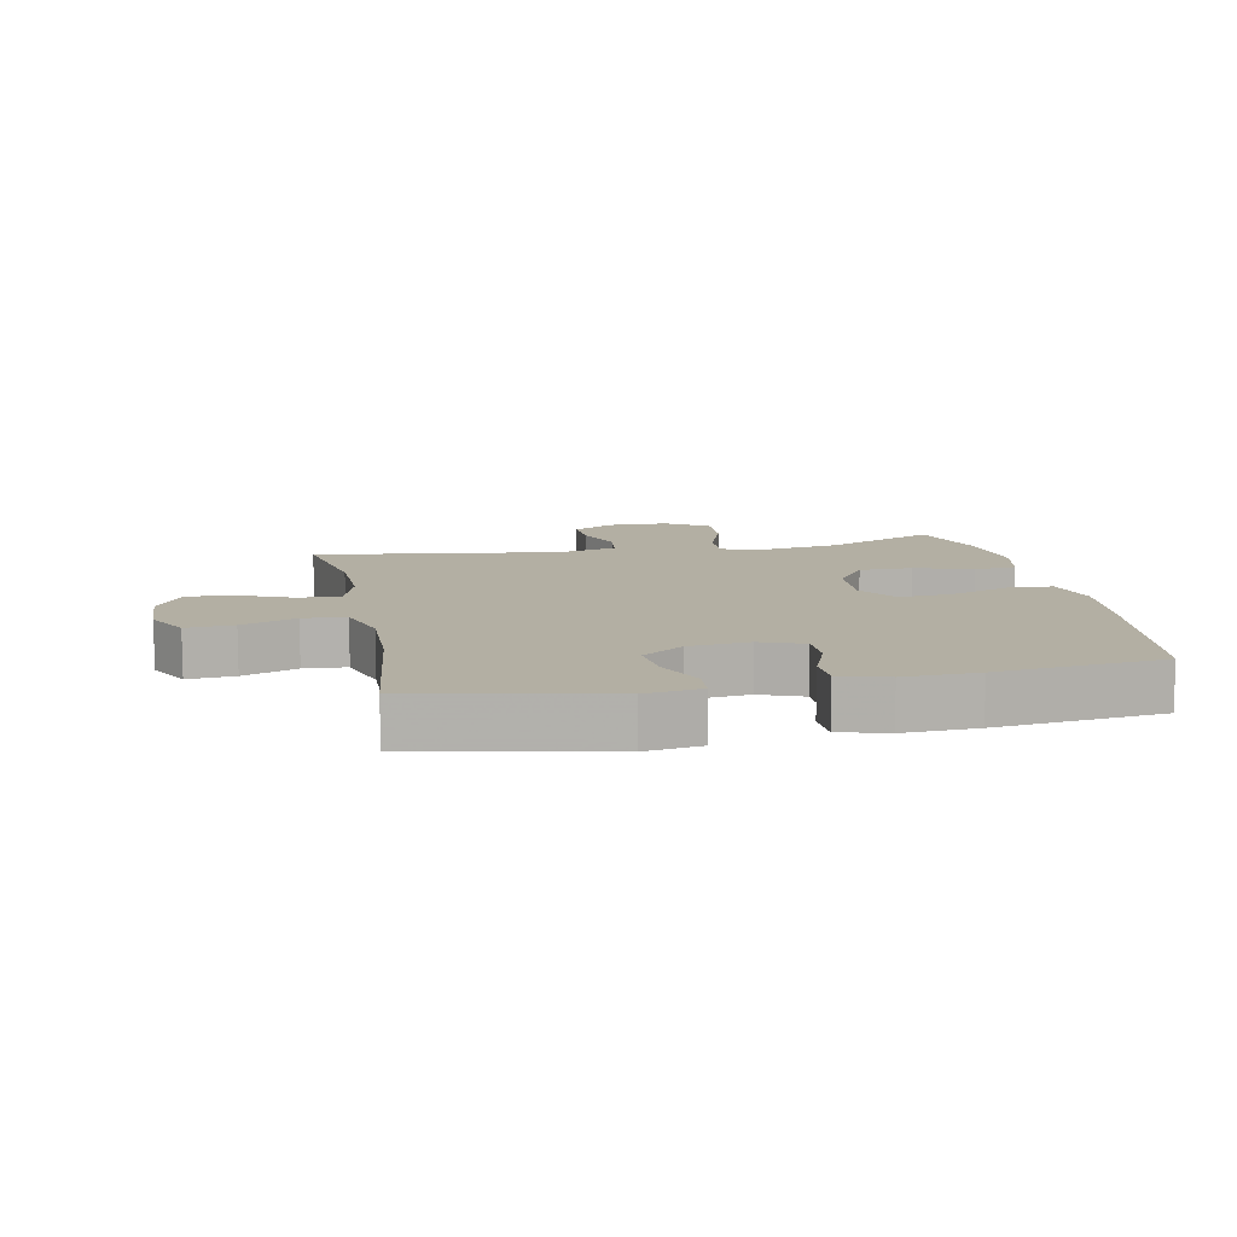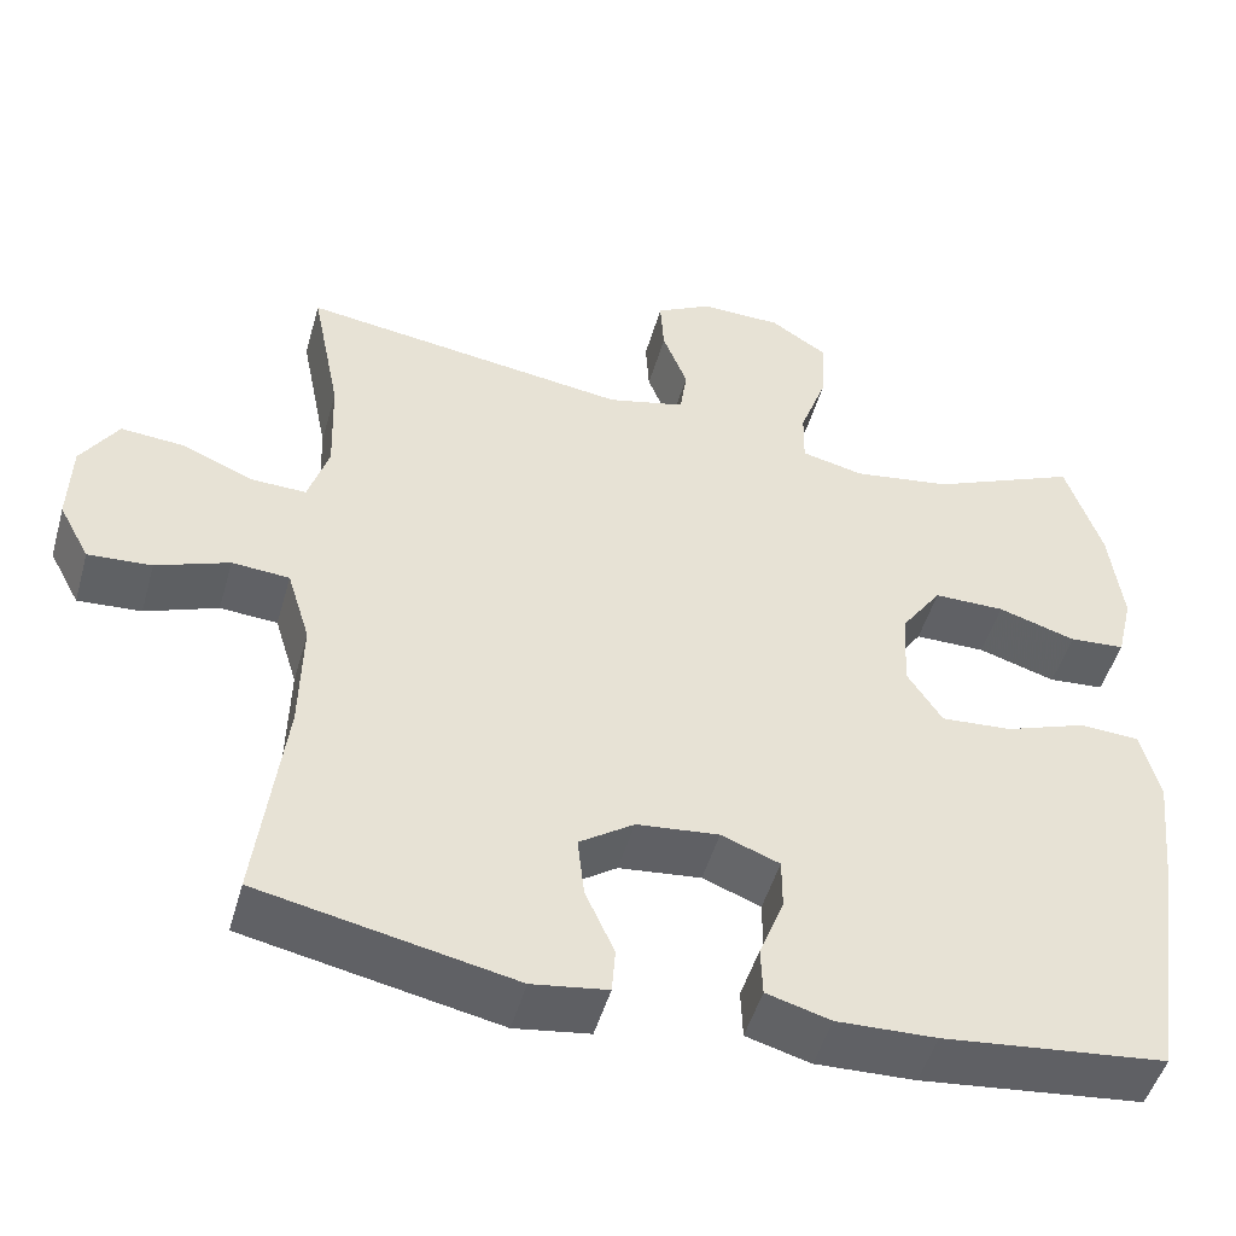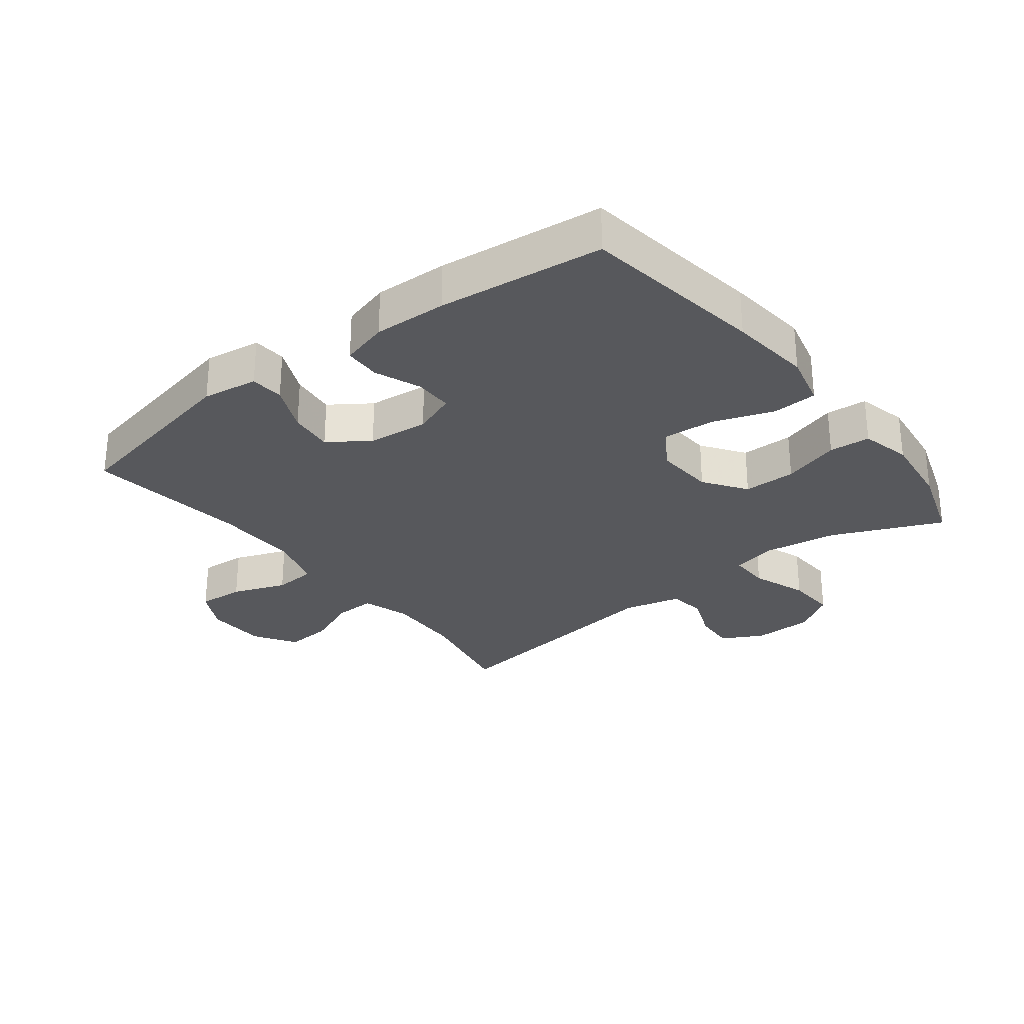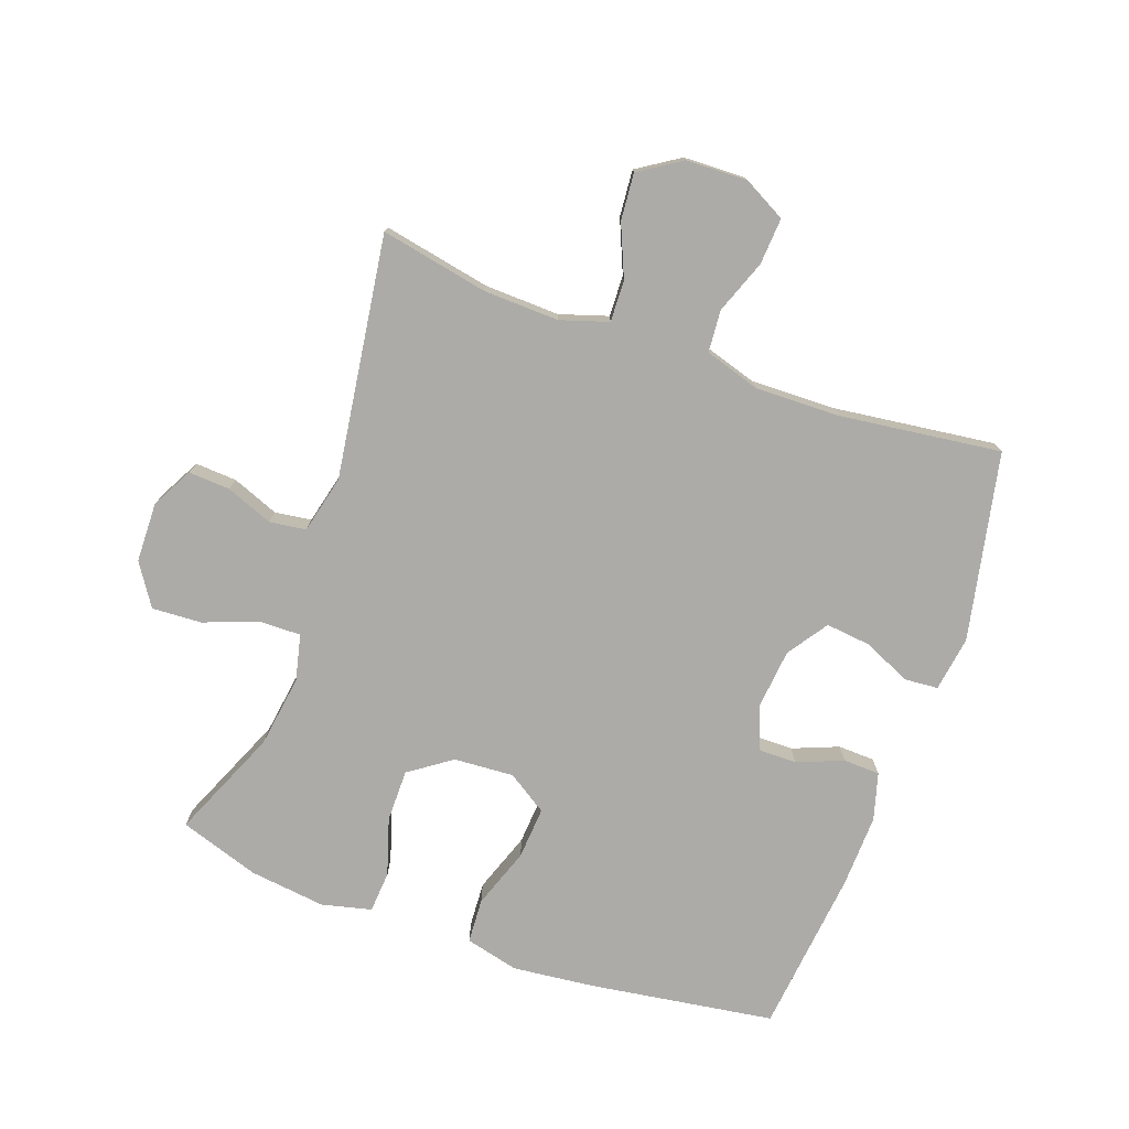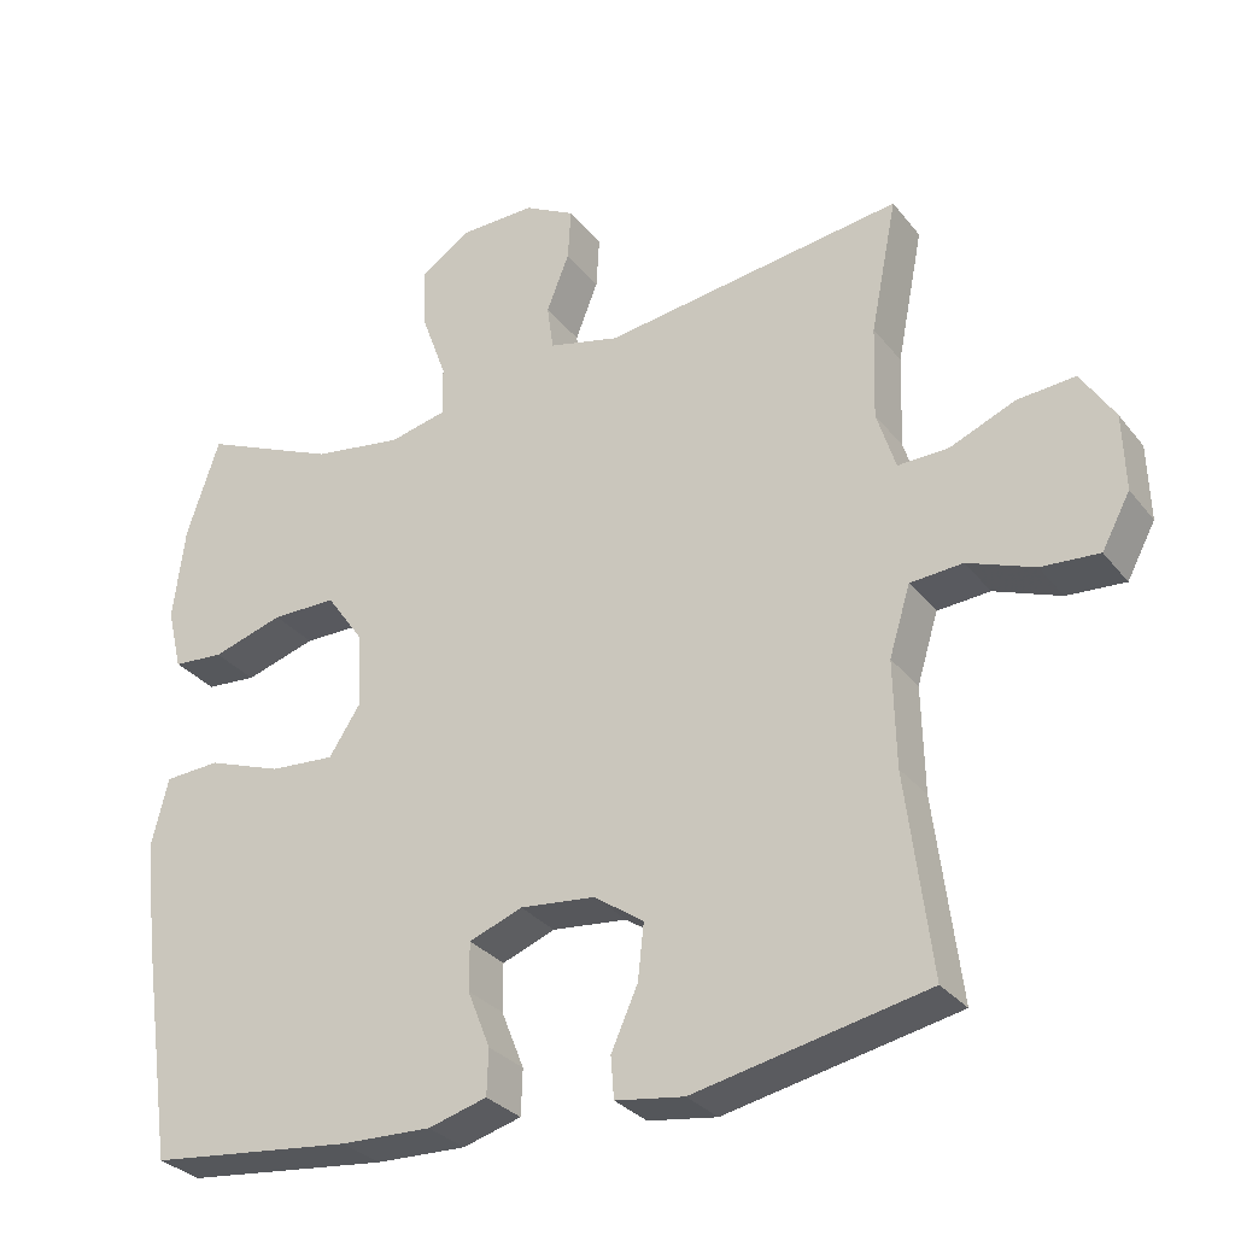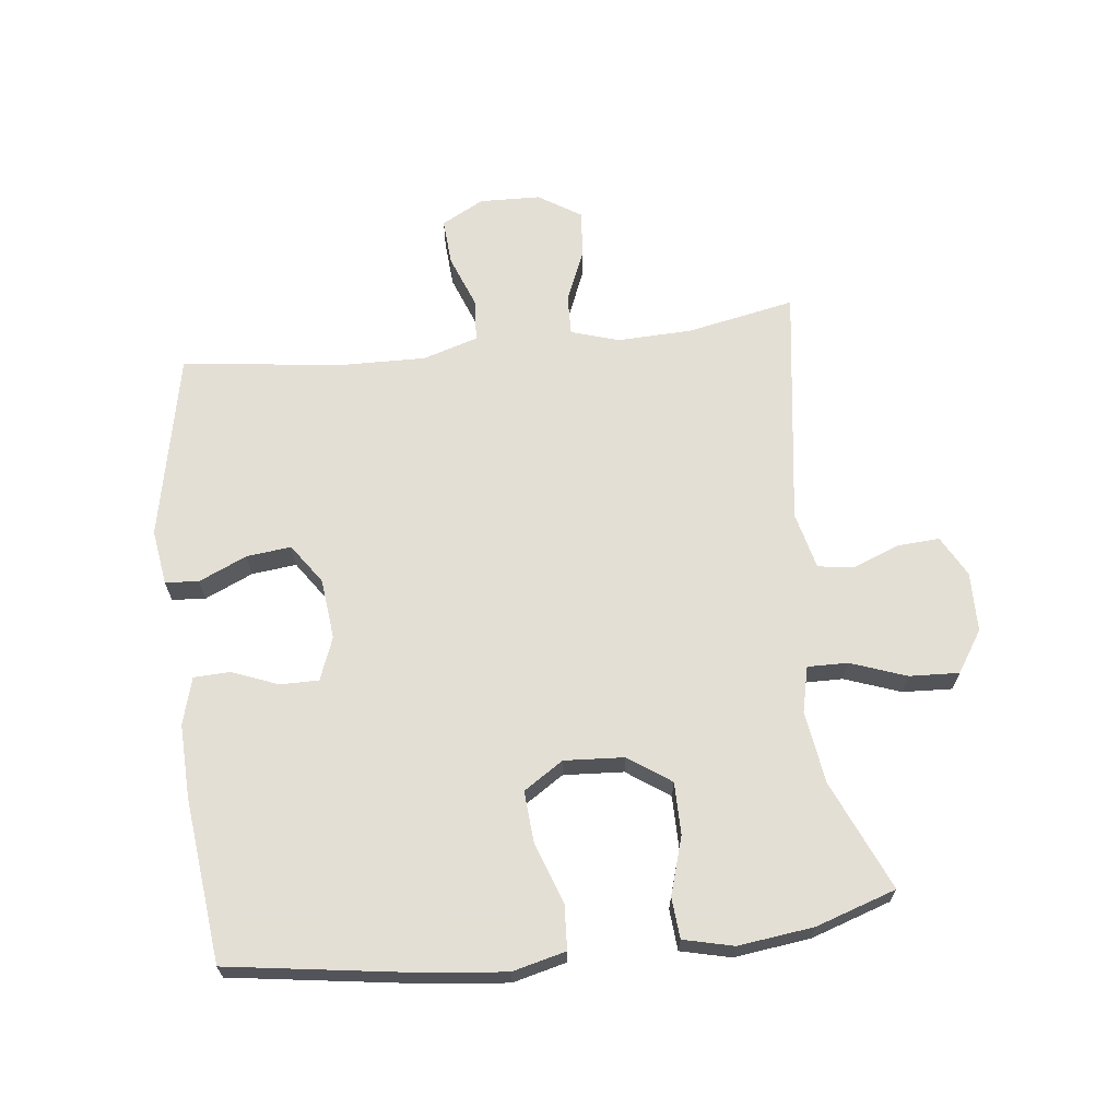
<metadata>
{"format":"obj","ext":"obj","renderer":"f3d","projection":"perspective","resolution":1024,"background":"white","views":[{"elev":11.1,"azim":168.6,"up":"+Y"},{"elev":-48.9,"azim":164.3,"up":"+Z"},{"elev":-28.6,"azim":-142.2,"up":"+Y"},{"elev":-76.4,"azim":70.4,"up":"+Y"},{"elev":-30.3,"azim":30.9,"up":"+Z"},{"elev":66.3,"azim":-96.6,"up":"+Y"}]}
</metadata>
<code>
v -0.5 0.07 -0.5
v -0.543 0.07 -0.208
v -0.557 0.07 -0.077
v -0.536 0.07 0.008
v -0.465 0.07 0.012
v -0.37 0.07 -0.022
v -0.287 0.07 -0.028
v -0.246 0.07 0.035
v -0.252 0.07 0.13
v -0.299 0.07 0.197
v -0.382 0.07 0.197
v -0.473 0.07 0.169
v -0.538 0.07 0.174
v -0.557 0.07 0.253
v -0.542 0.07 0.373
v -0.5 0.07 0.5
v -0.327 0.07 0.425
v -0.212 0.07 0.408
v -0.139 0.07 0.425
v -0.14 0.07 0.489
v -0.172 0.07 0.577
v -0.176 0.07 0.656
v -0.11 0.07 0.699
v -0.015 0.07 0.701
v 0.05 0.07 0.666
v 0.046 0.07 0.6
v 0.017 0.07 0.526
v 0.025 0.07 0.468
v 0.116 0.07 0.446
v 0.5 0.07 0.5
v 0.466 0.07 0.329
v 0.462 0.07 0.21
v 0.486 0.07 0.134
v 0.551 0.07 0.136
v 0.634 0.07 0.171
v 0.708 0.07 0.177
v 0.751 0.07 0.11
v 0.754 0.07 0.013
v 0.718 0.07 -0.054
v 0.644 0.07 -0.049
v 0.559 0.07 -0.017
v 0.492 0.07 -0.022
v 0.465 0.07 -0.11
v 0.468 0.07 -0.245
v 0.5 0.07 -0.5
v 0.203 0.07 -0.561
v 0.115 0.07 -0.548
v 0.111 0.07 -0.495
v 0.145 0.07 -0.419
v 0.153 0.07 -0.348
v 0.089 0.07 -0.304
v -0.007 0.07 -0.294
v -0.075 0.07 -0.32
v -0.075 0.07 -0.381
v -0.046 0.07 -0.454
v -0.048 0.07 -0.512
v -0.123 0.07 -0.533
v -0.239 0.07 -0.529
v -0.5 0 -0.5
v -0.543 0 -0.208
v -0.557 0 -0.077
v -0.536 0 0.008
v -0.465 0 0.012
v -0.37 0 -0.022
v -0.287 0 -0.028
v -0.246 0 0.035
v -0.252 0 0.13
v -0.299 0 0.197
v -0.382 0 0.197
v -0.473 0 0.169
v -0.538 0 0.174
v -0.557 0 0.253
v -0.542 0 0.373
v -0.5 0 0.5
v -0.327 0 0.425
v -0.212 0 0.408
v -0.139 0 0.425
v -0.14 0 0.489
v -0.172 0 0.577
v -0.176 0 0.656
v -0.11 0 0.699
v -0.015 0 0.701
v 0.05 0 0.666
v 0.046 0 0.6
v 0.017 0 0.526
v 0.025 0 0.468
v 0.116 0 0.446
v 0.5 0 0.5
v 0.466 0 0.329
v 0.462 0 0.21
v 0.486 0 0.134
v 0.551 0 0.136
v 0.634 0 0.171
v 0.708 0 0.177
v 0.751 0 0.11
v 0.754 0 0.013
v 0.718 0 -0.054
v 0.644 0 -0.049
v 0.559 0 -0.017
v 0.492 0 -0.022
v 0.465 0 -0.11
v 0.468 0 -0.245
v 0.5 0 -0.5
v 0.203 0 -0.561
v 0.115 0 -0.548
v 0.111 0 -0.495
v 0.145 0 -0.419
v 0.153 0 -0.348
v 0.089 0 -0.304
v -0.007 0 -0.294
v -0.075 0 -0.32
v -0.075 0 -0.381
v -0.046 0 -0.454
v -0.048 0 -0.512
v -0.123 0 -0.533
v -0.239 0 -0.529
f 54 55 56 57
f 53 54 57 58
f 46 47 48 49
f 44 45 46 49
f 43 44 49 50
f 42 43 50 51
f 38 39 40 41
f 38 41 42
f 37 38 42
f 34 35 36 37
f 33 34 37 42
f 32 33 42 51
f 29 30 31
f 28 29 31 32
f 24 25 26 27
f 24 27 28
f 23 24 28
f 20 21 22 23
f 19 20 23 28
f 14 15 16 17
f 14 17 18
f 11 12 13 14
f 10 11 14 18
f 9 10 18 19
f 3 4 5 6
f 3 6 7
f 2 3 7
f 53 58 1 2
f 52 53 2 7
f 51 52 7 8
f 19 28 32 51
f 8 9 19 51
f 115 114 113 112
f 116 115 112 111
f 107 106 105 104
f 107 104 103 102
f 108 107 102 101
f 109 108 101 100
f 99 98 97 96
f 100 99 96
f 100 96 95
f 95 94 93 92
f 100 95 92 91
f 109 100 91 90
f 89 88 87
f 90 89 87 86
f 85 84 83 82
f 86 85 82
f 86 82 81
f 81 80 79 78
f 86 81 78 77
f 75 74 73 72
f 76 75 72
f 72 71 70 69
f 76 72 69 68
f 77 76 68 67
f 64 63 62 61
f 65 64 61
f 65 61 60
f 60 59 116 111
f 65 60 111 110
f 66 65 110 109
f 109 90 86 77
f 109 77 67 66
f 1 59 60 2
f 2 60 61 3
f 3 61 62 4
f 4 62 63 5
f 5 63 64 6
f 6 64 65 7
f 7 65 66 8
f 8 66 67 9
f 9 67 68 10
f 10 68 69 11
f 11 69 70 12
f 12 70 71 13
f 13 71 72 14
f 14 72 73 15
f 15 73 74 16
f 16 74 75 17
f 17 75 76 18
f 18 76 77 19
f 19 77 78 20
f 20 78 79 21
f 21 79 80 22
f 22 80 81 23
f 23 81 82 24
f 24 82 83 25
f 25 83 84 26
f 26 84 85 27
f 27 85 86 28
f 28 86 87 29
f 29 87 88 30
f 30 88 89 31
f 31 89 90 32
f 32 90 91 33
f 33 91 92 34
f 34 92 93 35
f 35 93 94 36
f 36 94 95 37
f 37 95 96 38
f 38 96 97 39
f 39 97 98 40
f 40 98 99 41
f 41 99 100 42
f 42 100 101 43
f 43 101 102 44
f 44 102 103 45
f 45 103 104 46
f 46 104 105 47
f 47 105 106 48
f 48 106 107 49
f 49 107 108 50
f 50 108 109 51
f 51 109 110 52
f 52 110 111 53
f 53 111 112 54
f 54 112 113 55
f 55 113 114 56
f 56 114 115 57
f 57 115 116 58
f 58 116 59 1

</code>
